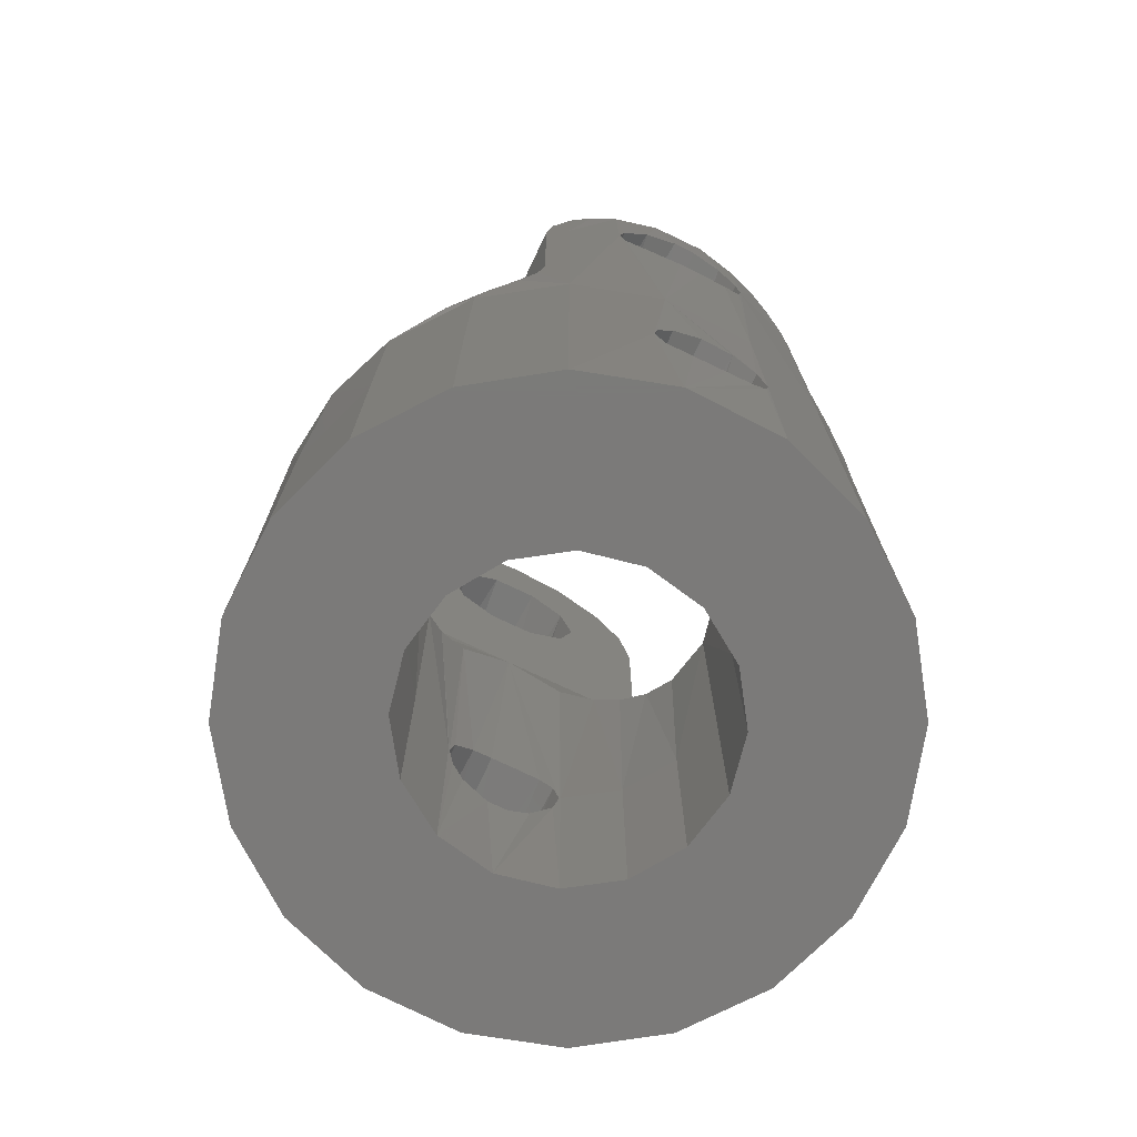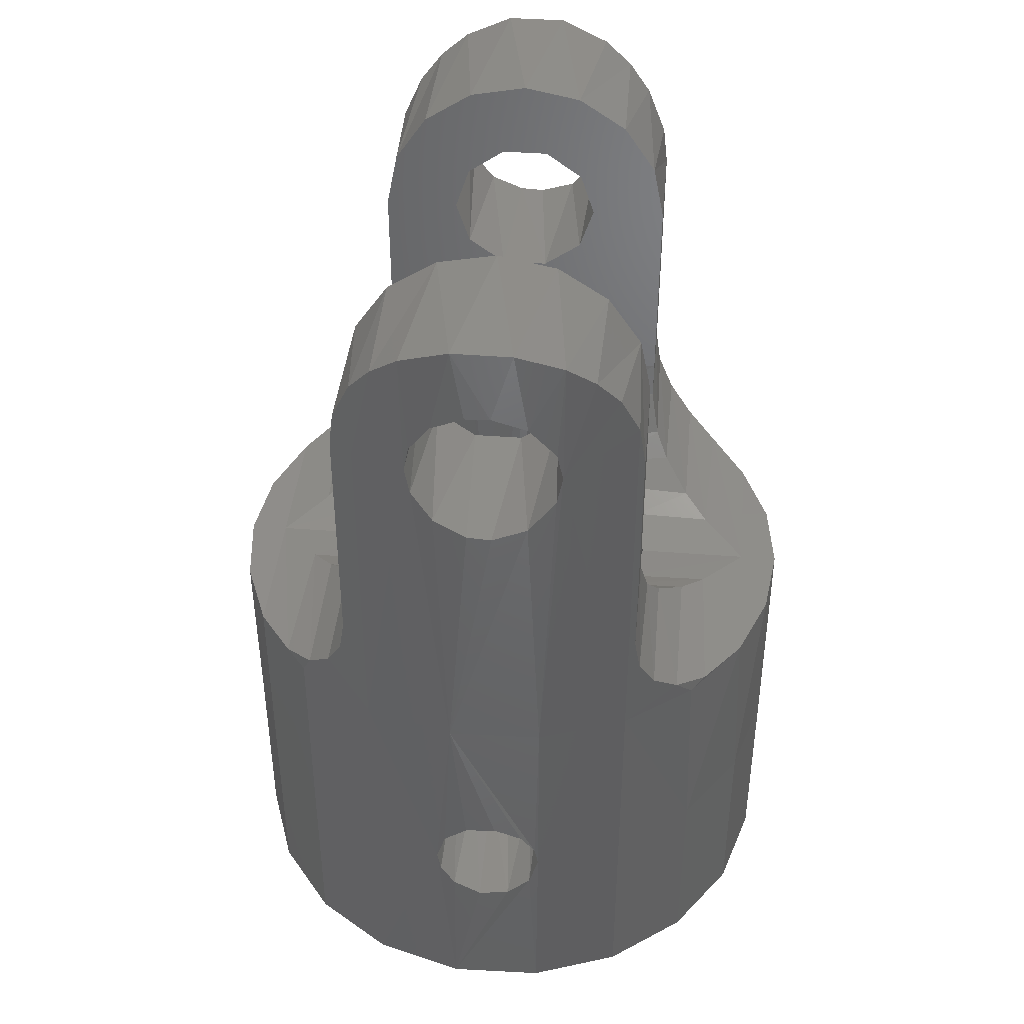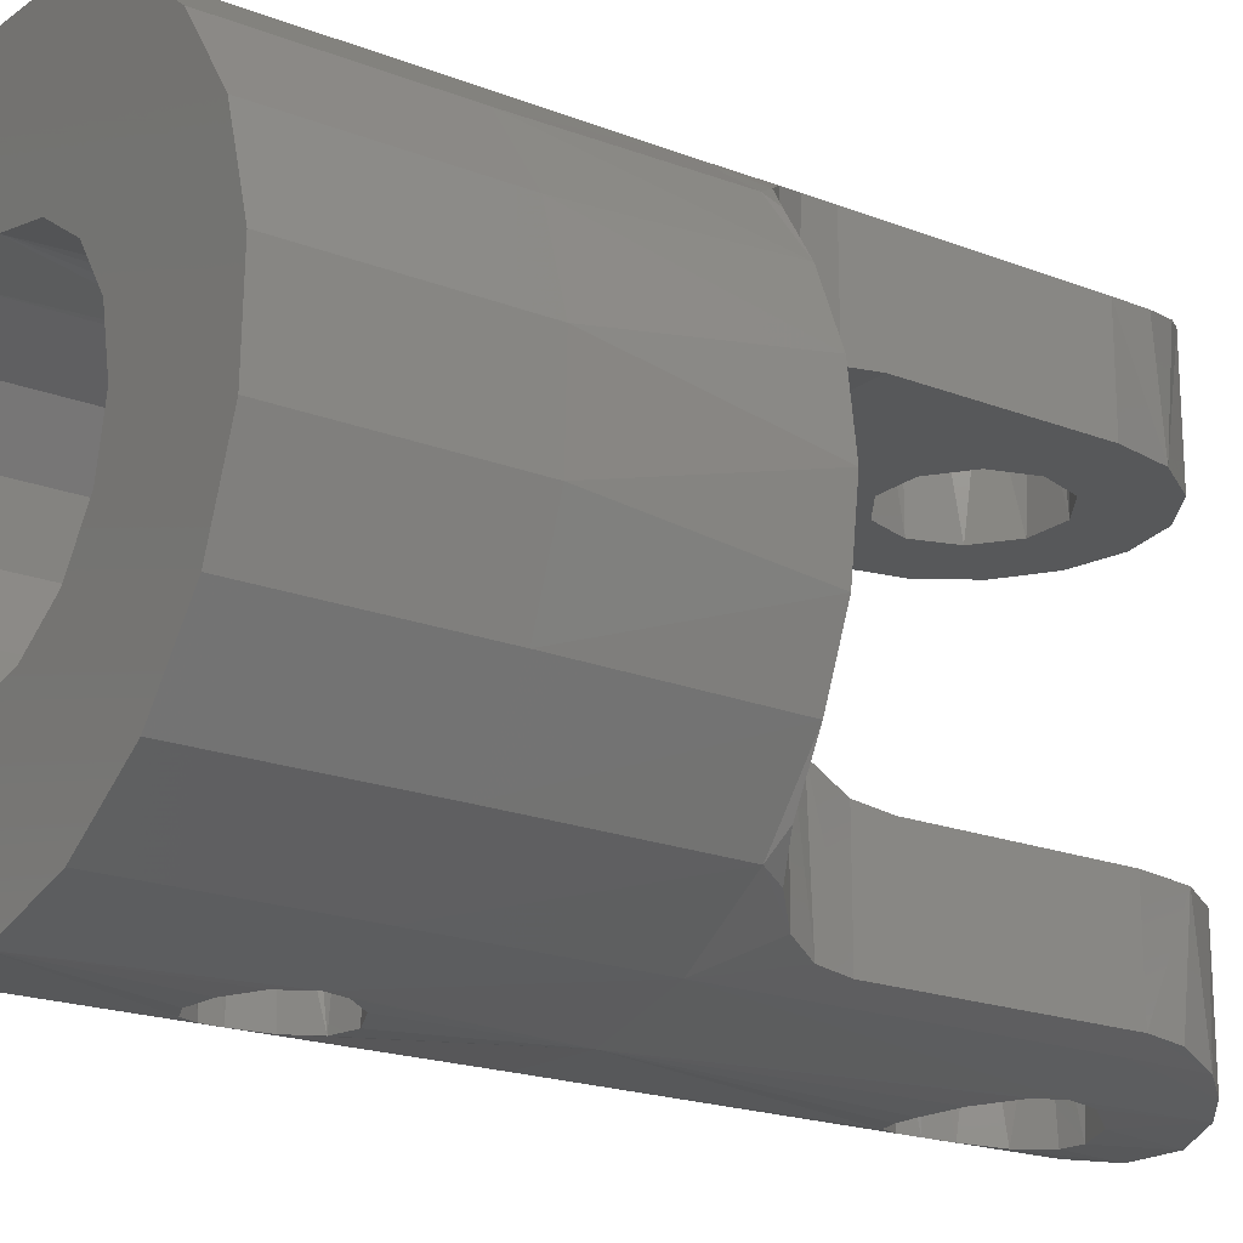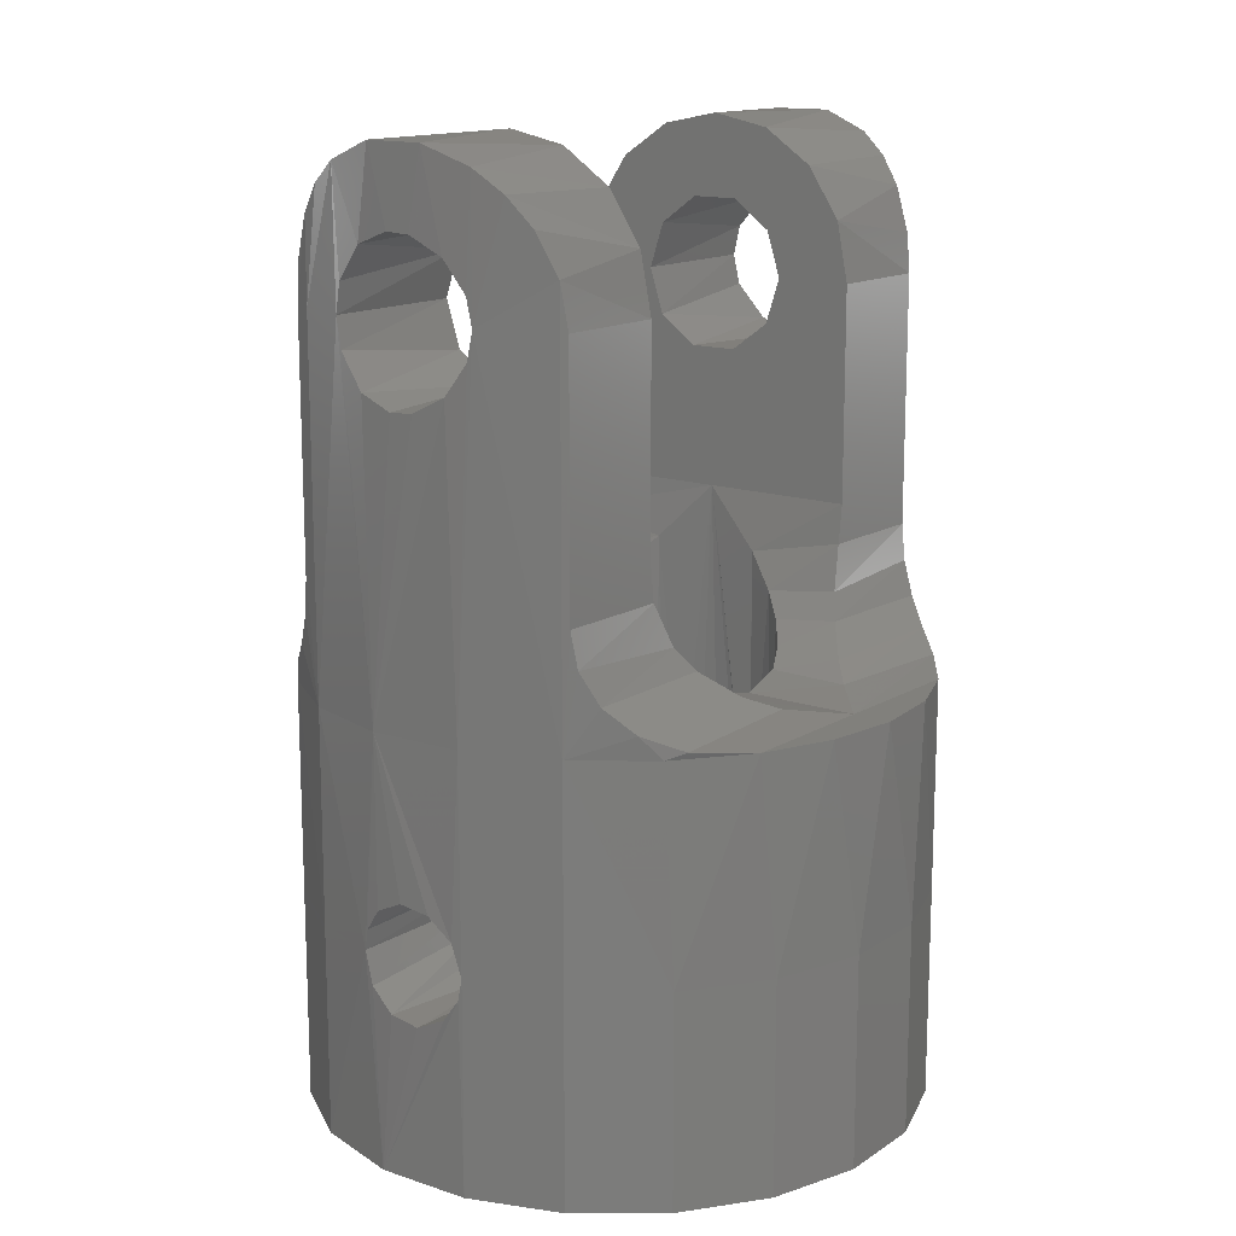
<metadata>
{"format":"stl","ext":"stl","renderer":"f3d","projection":"perspective","resolution":1024,"background":"white","views":[{"elev":-73.7,"azim":154.6,"up":"+Y"},{"elev":42.2,"azim":5.3,"up":"+Y"},{"elev":-19.5,"azim":54.0,"up":"+Z"},{"elev":14.3,"azim":-142.5,"up":"+Y"}]}
</metadata>
<code>
# stl→obj: 298 verts, 612 faces
v 6.739 1.261 -4.311
v 5.766 2.234 -5.546
v 5.657 -11 -5.657
v -2.714 -9.722 -7.526
v -2.038 -8.798 -7.736
v -2.993 5.007 -7.419
v -1.47e-15 -22 -8
v 2.038 -13.2 -7.736
v 0.5625 -13.95 -7.98
v -0.5467 -13.95 -7.981
v 3 -11 -7.416
v 2.714 -12.28 -7.526
v 3.061 -11 -7.391
v 2.993 5.007 -7.419
v 5.636e-15 8 -8
v 2.71 -9.713 -7.527
v -0.5625 -8.053 -7.98
v 0.5467 -8.05 -7.981
v 1.614 -8.471 -7.835
v -3.061 -22 -7.391
v -1.614 -13.53 -7.835
v -2.71 -12.29 -7.527
v -3 -11 -7.416
v -3.061 -11 -7.391
v 3.061 -22 -7.391
v 5.657 -22 -5.657
v 7.391 -22 -3.061
v 7.391 -11 -3.061
v 8 -22 0
v 8 4.441e-16 0
v -6.739 1.261 -4.311
v -7.51 0.4905 -2.758
v -7.391 -11 -3.061
v -8 -4.441e-16 9.797e-16
v -8 -22 9.797e-16
v 7.51 0.4905 -2.758
v 4.647 3.353 -6.512
v -4.647 3.353 -6.512
v -5.766 2.234 -5.546
v -5.657 -11 -5.657
v -7.391 -22 -3.061
v -5.657 -22 -5.657
v -6.739 1.261 4.311
v -5.766 2.234 5.546
v -5.657 -11 5.657
v 2.71 -9.713 7.527
v 1.614 -8.471 7.835
v 2.993 5.007 7.419
v -1.614 -13.53 7.835
v -0.5467 -13.95 7.981
v 4.898e-16 -22 8
v 0.5625 -13.95 7.98
v -3 -11 7.416
v -2.71 -12.29 7.527
v -3.061 -11 7.391
v -2.993 5.007 7.419
v 4.898e-16 8 8
v -2.714 -9.722 7.526
v 0.5467 -8.05 7.981
v -0.5625 -8.053 7.98
v -2.038 -8.798 7.736
v 3.061 -22 7.391
v 2.038 -13.2 7.736
v 2.714 -12.28 7.526
v 3 -11 7.416
v 3.061 -11 7.391
v -3.061 -22 7.391
v -5.657 -22 5.657
v -7.391 -22 3.061
v -7.391 -11 3.061
v 6.739 1.261 4.311
v 7.51 0.4905 2.758
v 7.391 -11 3.061
v -7.51 0.4905 2.758
v -4.647 3.353 6.512
v 4.647 3.353 6.512
v 5.766 2.234 5.546
v 5.657 -11 5.657
v 7.391 -22 3.061
v 5.657 -22 5.657
v 6.851 -11 -14.46
v 6.804 -7.105e-15 -14.48
v 10.93 -7.105e-15 -11.68
v 10.98 -11 -11.63
v 14.04 -11 -7.671
v 15.49 0 -4
v 15.72 -11 -2.956
v 16 0 2.142e-15
v 15.87 -11 2.047
v 15.49 0 4
v 14.46 -11 6.851
v -3 -11 -15.72
v -2.793 -12.09 -15.75
v -2.956 -22 -15.72
v -7.671 -22 -14.04
v -7.671 -7.105e-15 -14.04
v -2.973 -7.105e-15 -15.72
v -2.497 -9.338 -15.8
v 3 -11 -15.72
v 2.793 -9.906 -15.75
v 2.013 -7.105e-15 -15.87
v 6.851 -22 -14.46
v 2.047 -22 -15.87
v 2.497 -12.66 -15.8
v 14 -7.105e-15 7.746
v 11.28 -7.105e-15 11.34
v 11.63 -11 10.98
v 14 -7.105e-15 -7.746
v -1.989 -13.25 -15.88
v -0.457 -13.96 -15.99
v 1.206 -13.75 -15.95
v 1.989 -8.754 -15.88
v 0.457 -8.035 -15.99
v -1.206 -8.253 -15.95
v 7.671 -7.105e-15 14.04
v 7.671 -22 14.04
v 11.63 -22 10.98
v 10.98 -22 -11.63
v 14.04 -22 -7.671
v 15.72 -22 -2.956
v 15.87 -22 2.047
v 14.46 -22 6.851
v -6.851 -11 14.46
v -6.804 -7.105e-15 14.48
v -10.93 -7.105e-15 11.68
v -10.98 -11 11.63
v -14.04 -11 7.671
v -15.49 0 4
v -15.72 -11 2.956
v -16 0 -1.959e-15
v -15.87 -11 -2.047
v -15.49 0 -4
v -14.46 -11 -6.851
v -3 -11 15.72
v -2.497 -9.338 15.8
v -2.013 -7.105e-15 15.87
v -6.851 -22 14.46
v -2.047 -22 15.87
v -2.793 -12.09 15.75
v 3 -11 15.72
v 2.497 -12.66 15.8
v 2.956 -22 15.72
v 2.973 -7.105e-15 15.72
v 2.793 -9.906 15.75
v -14 -7.105e-15 -7.746
v -11.28 -7.105e-15 -11.34
v -11.63 -11 -10.98
v -14 -7.105e-15 7.746
v 1.206 -13.75 15.95
v -0.457 -13.96 15.99
v -1.989 -13.25 15.88
v -1.206 -8.253 15.95
v 0.457 -8.035 15.99
v 1.989 -8.754 15.88
v -11.63 -22 -10.98
v -10.98 -22 11.63
v -14.04 -22 7.671
v -15.72 -22 2.956
v -15.87 -22 -2.047
v -14.46 -22 -6.851
v -14 0 0
v -11.71 0.4531 -2.654
v -10.44 1.17 -4.165
v -9.093 2.547 -5.854
v -8.428 3.774 -6.792
v -8 6 -7.746
v -8 8 -8
v -11.71 0.4531 2.654
v -10.44 1.17 4.165
v -9.093 2.547 5.854
v -8.428 3.774 6.792
v -8 6 7.746
v -8 8 8
v 11.71 0.4531 -2.654
v 10.44 1.17 -4.165
v 9.093 2.547 -5.854
v 8.428 3.774 -6.792
v 8 6 -7.746
v 8 8 -8
v 14 0 9.797e-16
v 11.71 0.4531 2.654
v 10.44 1.17 4.165
v 9.093 2.547 5.854
v 8.428 3.774 6.792
v 8 6 7.746
v 8 8 8
v -4 19 -8
v -8 19 -8
v -3.236 16.65 -8
v -1.236 15.2 -8
v 8 19 -8
v 4 19 -8
v 3.236 16.65 -8
v 1.236 15.2 -8
v -7.391 22.06 -8
v -5.657 24.66 -8
v -3.061 26.39 -8
v -3.236 21.35 -8
v 1.959e-15 27 -8
v -1.236 22.8 -8
v 3.061 26.39 -8
v 1.236 22.8 -8
v 3.236 21.35 -8
v 5.657 24.66 -8
v 7.391 22.06 -8
v -3.236 16.65 8
v -1.236 15.2 8
v 1.236 15.2 8
v 3.236 16.65 8
v 4 19 8
v 8 19 8
v -4 19 8
v -8 19 8
v -5.657 24.66 8
v -7.391 22.06 8
v -3.236 21.35 8
v -3.061 26.39 8
v -1.236 22.8 8
v -9.797e-16 27 8
v 1.236 22.8 8
v 3.061 26.39 8
v 3.236 21.35 8
v 5.657 24.66 8
v 7.391 22.06 8
v -3.731 17.56 -15.56
v -2.598 15.96 -15.79
v 0.4284 15.02 -15.99
v 2.263 15.7 -15.84
v 3.686 17.45 -15.57
v 4 19 -15.49
v 9.143 2.477 -13.13
v 10.44 1.171 -12.12
v 12.02 0.3363 -10.56
v -4 19 -15.49
v -7.671 21.27 -14.04
v -6.7 23.37 -14.53
v -5.514 24.8 -15.02
v -4.027 25.91 -15.48
v -3.731 20.44 -15.56
v 6.804 19 -14.48
v 8 19 -13.86
v 8 6 -13.86
v 8.295 4.141 -13.68
v 4.104 25.87 -15.46
v 5.57 24.74 -15
v 3.686 20.55 -15.57
v 2.263 22.3 -15.84
v 1.516 26.86 -15.93
v -0.862 15.09 -15.98
v -2.598 22.04 -15.79
v -1.56 26.85 -15.92
v -0.862 22.91 -15.98
v 0.4284 22.98 -15.99
v 7.742 21.02 -14
v 6.736 23.32 -14.51
v 3.686 17.45 15.57
v 2.263 15.7 15.84
v -0.862 15.09 15.98
v -2.598 15.96 15.79
v -3.731 17.56 15.56
v -4 19 15.49
v -9.143 2.477 13.13
v -10.44 1.171 12.12
v -12.02 0.3363 10.56
v -3.731 20.44 15.56
v -4.104 25.87 15.46
v 4 19 15.49
v 7.671 21.27 14.04
v 6.7 23.37 14.53
v 5.514 24.8 15.02
v 4.027 25.91 15.48
v 3.686 20.55 15.57
v -6.804 19 14.48
v -8 19 13.86
v -8 6 13.86
v -8.295 4.141 13.68
v 0.4284 15.02 15.99
v 2.263 22.3 15.84
v 1.56 26.85 15.92
v 0.4284 22.98 15.99
v -1.516 26.86 15.93
v -0.862 22.91 15.98
v -2.598 22.04 15.79
v -5.57 24.74 15
v -6.736 23.32 14.51
v -7.742 21.02 14
v -9.143 2.477 -13.13
v -8.295 4.141 -13.68
v -8 6 -13.86
v -10.44 1.171 -12.12
v -12.02 0.3363 -10.56
v 12.02 0.3363 10.56
v 10.44 1.171 12.12
v 9.143 2.477 13.13
v 8.295 4.141 13.68
v 8 6 13.86
v -8 19 -13.86
v 8 19 13.86
f 1 2 3
f 4 5 6
f 7 8 9
f 10 7 9
f 11 12 13
f 11 13 14
f 11 14 15
f 11 15 16
f 15 6 5
f 15 5 17
f 15 17 18
f 15 18 19
f 15 19 16
f 20 7 10
f 20 10 21
f 20 21 22
f 20 22 23
f 20 23 24
f 8 7 12
f 12 7 25
f 12 25 13
f 13 25 26
f 13 26 3
f 3 26 27
f 3 27 28
f 28 27 29
f 28 29 30
f 31 32 33
f 33 32 34
f 33 34 35
f 30 36 28
f 28 36 1
f 28 1 3
f 14 13 37
f 37 13 3
f 37 3 2
f 4 6 23
f 23 6 38
f 23 38 24
f 24 38 39
f 24 39 40
f 40 39 31
f 40 31 33
f 35 41 33
f 33 41 42
f 33 42 40
f 40 42 20
f 40 20 24
f 43 44 45
f 46 47 48
f 49 50 51
f 51 50 52
f 53 54 55
f 53 55 56
f 53 56 57
f 53 57 58
f 57 48 47
f 57 47 59
f 57 59 60
f 57 60 61
f 57 61 58
f 62 51 52
f 62 52 63
f 62 63 64
f 62 64 65
f 62 65 66
f 49 51 54
f 54 51 67
f 54 67 55
f 55 67 68
f 55 68 45
f 45 68 69
f 45 69 70
f 70 69 35
f 70 35 34
f 71 72 73
f 73 72 30
f 73 30 29
f 34 74 70
f 70 74 43
f 70 43 45
f 56 55 75
f 75 55 45
f 75 45 44
f 46 48 65
f 65 48 76
f 65 76 66
f 66 76 77
f 66 77 78
f 78 77 71
f 78 71 73
f 29 79 73
f 73 79 80
f 73 80 78
f 78 80 62
f 78 62 66
f 81 82 83
f 81 83 84
f 85 86 87
f 87 86 88
f 87 88 89
f 88 90 89
f 91 89 90
f 92 93 94
f 92 94 95
f 92 95 96
f 92 96 97
f 92 97 98
f 99 100 101
f 99 101 82
f 99 82 81
f 99 81 102
f 99 102 103
f 99 103 104
f 105 106 107
f 105 107 91
f 105 91 90
f 108 86 85
f 108 85 84
f 108 84 83
f 103 94 93
f 103 93 109
f 103 109 110
f 103 110 111
f 103 111 104
f 101 100 112
f 101 112 113
f 101 113 114
f 101 114 98
f 101 98 97
f 106 115 107
f 107 115 116
f 107 116 117
f 102 81 118
f 118 81 84
f 118 84 119
f 119 84 85
f 119 85 120
f 120 85 87
f 120 87 121
f 121 87 89
f 121 89 122
f 122 89 91
f 122 91 117
f 117 91 107
f 123 124 125
f 123 125 126
f 127 128 129
f 129 128 130
f 129 130 131
f 130 132 131
f 133 131 132
f 134 135 136
f 134 136 124
f 134 124 123
f 134 123 137
f 134 137 138
f 134 138 139
f 140 141 142
f 140 142 116
f 140 116 115
f 140 115 143
f 140 143 144
f 145 146 147
f 145 147 133
f 145 133 132
f 148 128 127
f 148 127 126
f 148 126 125
f 138 142 141
f 138 141 149
f 138 149 150
f 138 150 151
f 138 151 139
f 136 135 152
f 136 152 153
f 136 153 154
f 136 154 144
f 136 144 143
f 146 96 147
f 147 96 95
f 147 95 155
f 137 123 156
f 156 123 126
f 156 126 157
f 157 126 127
f 157 127 158
f 158 127 129
f 158 129 159
f 159 129 131
f 159 131 160
f 160 131 133
f 160 133 155
f 155 133 147
f 60 152 61
f 61 152 135
f 61 135 58
f 58 135 134
f 58 134 53
f 47 153 59
f 59 153 152
f 59 152 60
f 153 47 154
f 154 47 46
f 154 46 144
f 144 46 65
f 144 65 140
f 17 5 114
f 114 5 4
f 114 4 98
f 98 4 23
f 98 23 92
f 112 18 113
f 113 18 17
f 113 17 114
f 18 112 19
f 19 112 100
f 19 100 16
f 16 100 99
f 16 99 11
f 52 149 63
f 63 149 141
f 63 141 64
f 64 141 140
f 64 140 65
f 49 150 50
f 50 150 149
f 50 149 52
f 150 49 151
f 151 49 54
f 151 54 139
f 139 54 53
f 139 53 134
f 9 8 111
f 111 8 12
f 111 12 104
f 104 12 11
f 104 11 99
f 109 10 110
f 110 10 9
f 110 9 111
f 10 109 21
f 21 109 93
f 21 93 22
f 22 93 92
f 22 92 23
f 102 118 7
f 157 158 69
f 157 69 68
f 157 68 67
f 157 67 51
f 157 51 156
f 137 156 138
f 138 156 51
f 138 51 142
f 142 51 117
f 142 117 116
f 102 7 103
f 103 7 94
f 7 155 94
f 94 155 95
f 41 159 42
f 42 159 160
f 42 160 20
f 20 160 155
f 20 155 7
f 69 158 35
f 35 158 159
f 35 159 41
f 27 26 120
f 120 26 25
f 120 25 119
f 119 25 7
f 119 7 118
f 79 29 121
f 121 29 27
f 121 27 120
f 62 80 122
f 122 80 79
f 122 79 121
f 62 122 51
f 51 122 117
f 161 32 162
f 162 32 31
f 162 31 163
f 163 31 39
f 163 39 164
f 164 39 38
f 164 38 165
f 165 38 6
f 165 6 166
f 166 6 15
f 166 15 167
f 32 161 34
f 34 161 168
f 34 168 74
f 74 168 169
f 74 169 43
f 43 169 170
f 43 170 44
f 44 170 171
f 44 171 75
f 75 171 172
f 75 172 56
f 56 172 173
f 56 173 57
f 30 174 36
f 36 174 175
f 36 175 1
f 1 175 176
f 1 176 2
f 2 176 177
f 2 177 37
f 37 177 178
f 37 178 14
f 14 178 179
f 14 179 15
f 174 30 180
f 180 30 72
f 180 72 181
f 181 72 71
f 181 71 182
f 182 71 77
f 182 77 183
f 183 77 76
f 183 76 184
f 184 76 48
f 184 48 185
f 185 48 57
f 185 57 186
f 187 188 189
f 188 167 189
f 189 167 15
f 189 15 190
f 191 192 179
f 179 192 193
f 179 193 194
f 179 194 15
f 15 194 190
f 195 188 196
f 196 188 187
f 196 187 197
f 197 187 198
f 197 198 199
f 199 198 200
f 199 200 201
f 201 200 202
f 201 202 203
f 201 203 204
f 204 203 192
f 204 192 205
f 205 192 191
f 57 173 206
f 57 206 207
f 57 207 208
f 57 208 186
f 186 208 209
f 186 209 210
f 186 210 211
f 206 173 212
f 212 173 213
f 212 213 214
f 214 213 215
f 212 214 216
f 216 214 217
f 216 217 218
f 218 217 219
f 218 219 220
f 220 219 221
f 220 221 222
f 222 221 210
f 210 221 223
f 210 223 211
f 211 223 224
f 225 226 97
f 227 228 101
f 101 228 229
f 230 101 229
f 83 231 232
f 83 232 233
f 108 83 233
f 234 225 97
f 234 97 96
f 234 96 235
f 234 235 236
f 234 236 237
f 234 237 238
f 234 238 239
f 82 101 230
f 82 230 240
f 82 240 241
f 82 241 242
f 82 242 243
f 82 243 231
f 82 231 83
f 244 245 240
f 244 240 230
f 244 230 246
f 244 246 247
f 244 247 248
f 97 226 101
f 101 226 249
f 101 249 227
f 239 238 250
f 250 238 251
f 250 251 252
f 252 251 253
f 253 251 248
f 253 248 247
f 254 241 255
f 255 241 240
f 255 240 245
f 256 257 143
f 258 259 136
f 136 259 260
f 261 136 260
f 125 262 263
f 125 263 264
f 148 125 264
f 261 265 266
f 267 256 143
f 267 143 115
f 267 115 268
f 267 268 269
f 267 269 270
f 267 270 271
f 267 271 272
f 124 136 261
f 124 261 273
f 124 273 274
f 124 274 275
f 124 275 276
f 124 276 262
f 124 262 125
f 143 257 136
f 136 257 277
f 136 277 258
f 272 271 278
f 278 271 279
f 278 279 280
f 280 279 281
f 280 281 282
f 282 281 283
f 283 281 266
f 283 266 265
f 261 266 273
f 273 266 284
f 273 284 285
f 286 274 285
f 285 274 273
f 283 216 218
f 218 282 283
f 222 278 220
f 283 265 216
f 216 265 261
f 216 261 212
f 278 280 220
f 220 280 282
f 220 282 218
f 278 222 272
f 272 222 210
f 272 210 267
f 200 198 250
f 202 253 247
f 247 203 202
f 250 198 239
f 239 198 187
f 239 187 234
f 250 252 200
f 200 252 253
f 200 253 202
f 247 246 203
f 203 246 230
f 203 230 192
f 208 257 209
f 208 277 257
f 206 259 207
f 257 256 209
f 209 256 267
f 209 267 210
f 259 258 207
f 207 258 277
f 207 277 208
f 259 206 260
f 260 206 212
f 260 212 261
f 228 194 193
f 190 249 226
f 226 189 190
f 228 193 229
f 229 193 192
f 229 192 230
f 228 227 194
f 194 227 249
f 194 249 190
f 226 225 189
f 189 225 234
f 189 234 187
f 86 90 88
f 86 108 90
f 90 108 180
f 90 180 105
f 128 132 130
f 128 148 132
f 132 148 161
f 132 161 145
f 287 165 288
f 288 165 166
f 288 166 289
f 165 287 164
f 164 287 290
f 164 290 163
f 163 290 291
f 163 291 162
f 162 291 145
f 162 145 161
f 232 174 233
f 233 174 180
f 233 180 108
f 174 232 175
f 175 232 231
f 175 231 176
f 176 231 243
f 176 243 177
f 177 243 242
f 177 242 178
f 170 276 171
f 171 276 275
f 171 275 172
f 276 170 262
f 262 170 169
f 262 169 263
f 263 169 168
f 263 168 264
f 264 168 161
f 264 161 148
f 182 292 181
f 181 292 105
f 181 105 180
f 292 182 293
f 293 182 183
f 293 183 294
f 294 183 184
f 294 184 295
f 295 184 185
f 295 185 296
f 145 291 146
f 146 291 290
f 96 146 290
f 96 290 287
f 96 287 288
f 96 288 289
f 96 289 297
f 96 297 235
f 105 292 106
f 106 292 293
f 115 106 293
f 115 293 294
f 115 294 295
f 115 295 296
f 115 296 298
f 115 298 268
f 274 213 275
f 275 213 173
f 275 173 172
f 289 166 167
f 289 167 188
f 289 188 297
f 217 281 219
f 219 281 279
f 219 279 221
f 279 271 221
f 213 274 215
f 215 274 286
f 215 286 285
f 215 285 214
f 214 285 284
f 214 284 217
f 217 284 266
f 217 266 281
f 221 271 223
f 223 271 270
f 223 270 224
f 224 270 269
f 224 269 268
f 268 298 224
f 224 298 211
f 197 199 251
f 251 199 248
f 248 199 201
f 248 201 244
f 297 188 235
f 235 188 195
f 235 195 236
f 236 195 237
f 237 195 196
f 237 196 238
f 238 196 197
f 238 197 251
f 244 201 245
f 245 201 204
f 245 204 255
f 255 204 205
f 255 205 254
f 191 241 205
f 205 241 254
f 211 298 186
f 186 298 296
f 186 296 185
f 241 191 242
f 242 191 179
f 242 179 178

</code>
